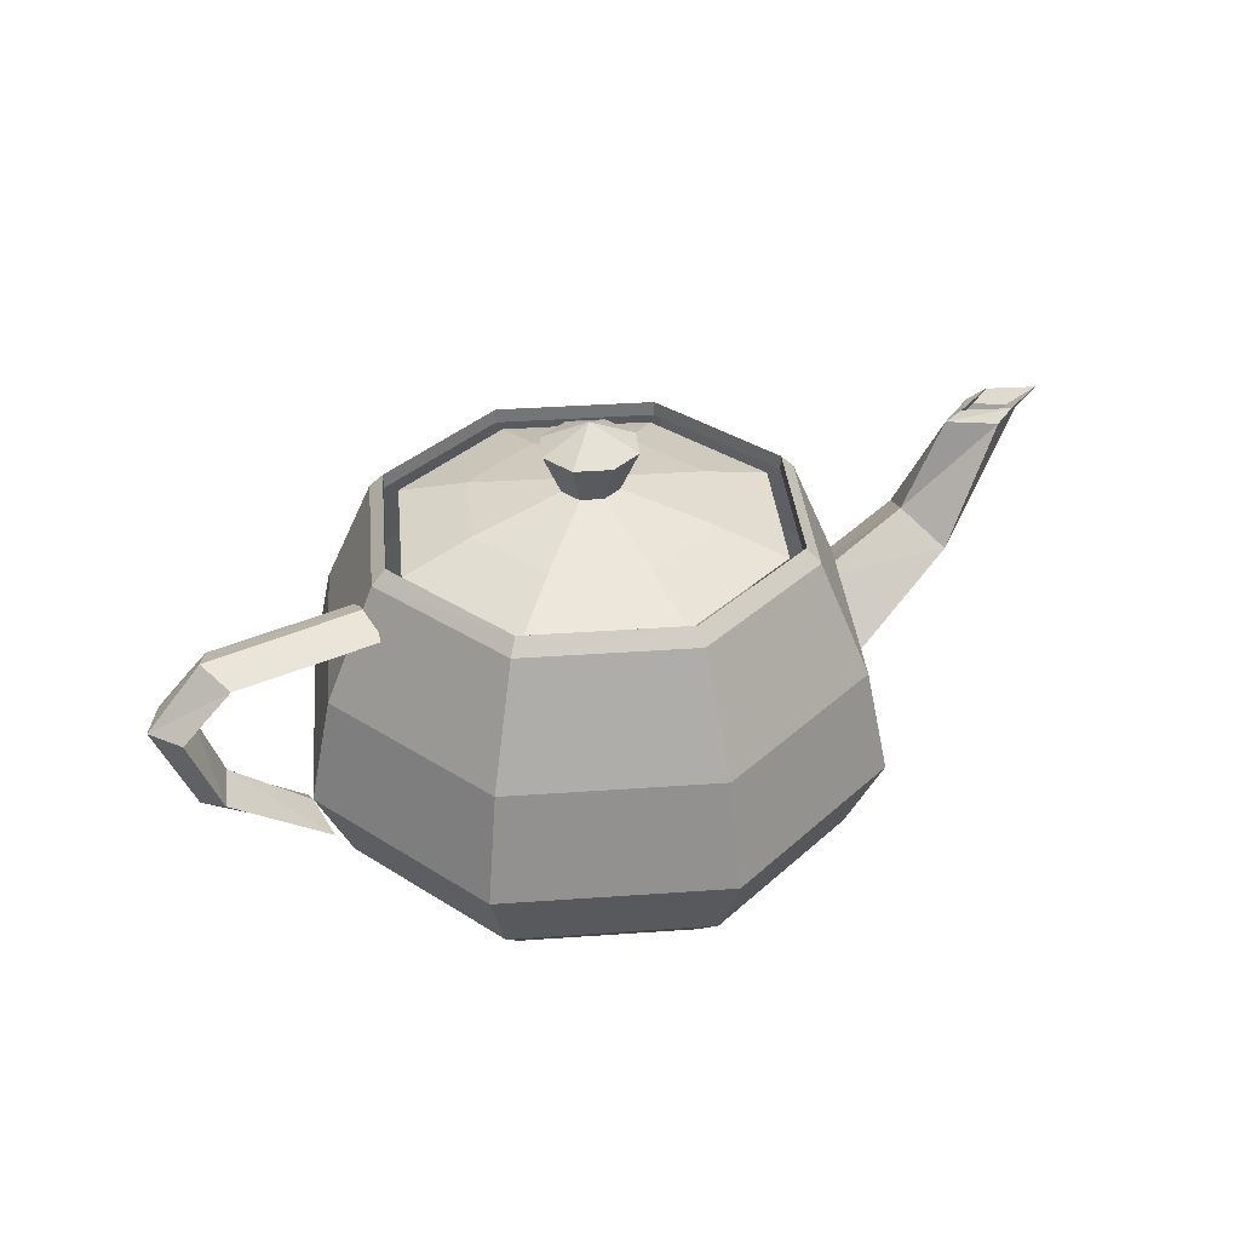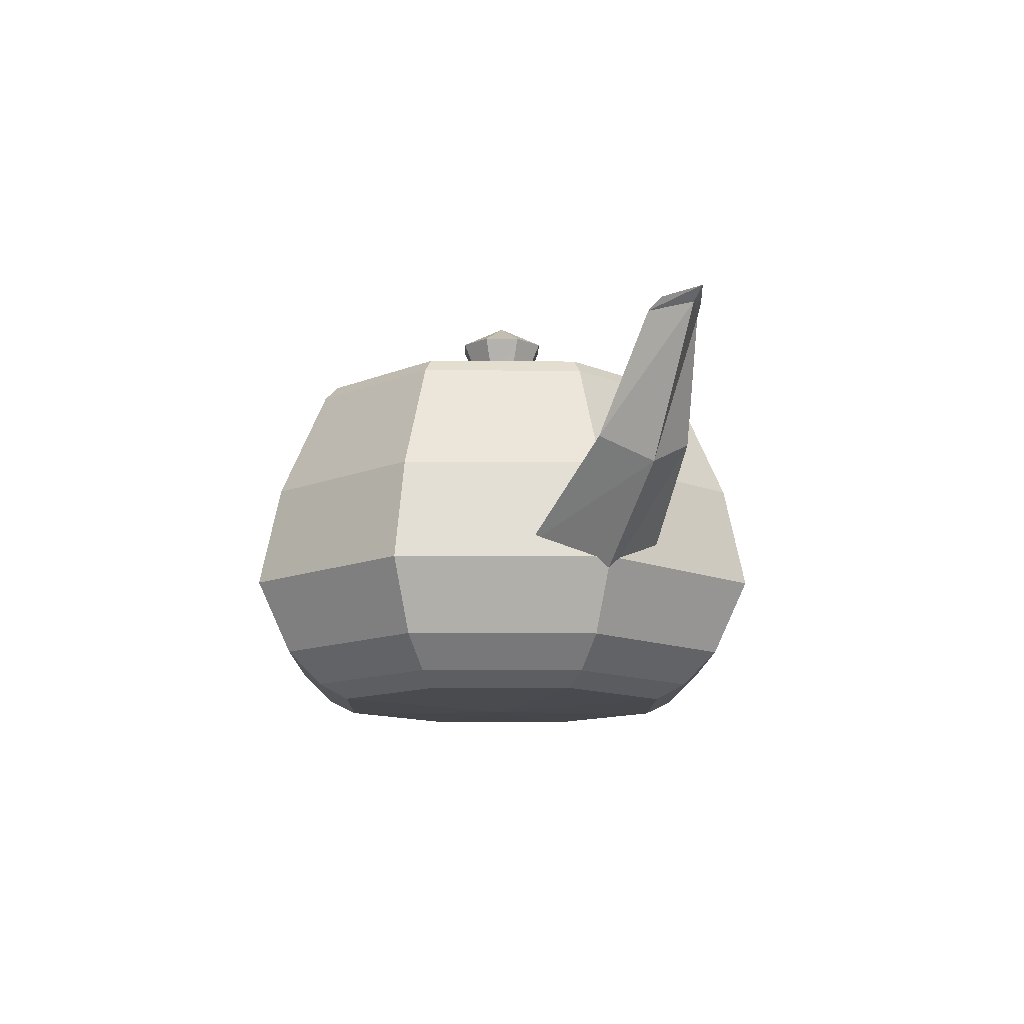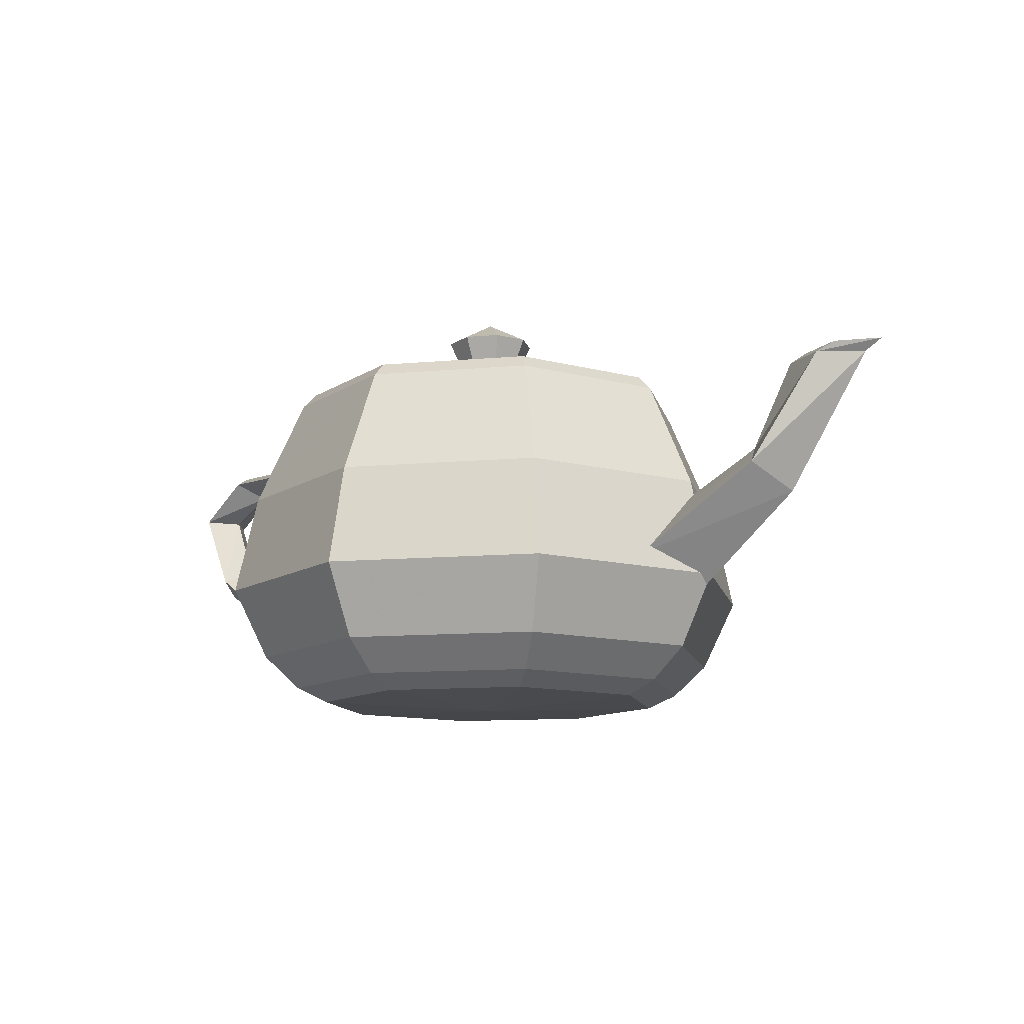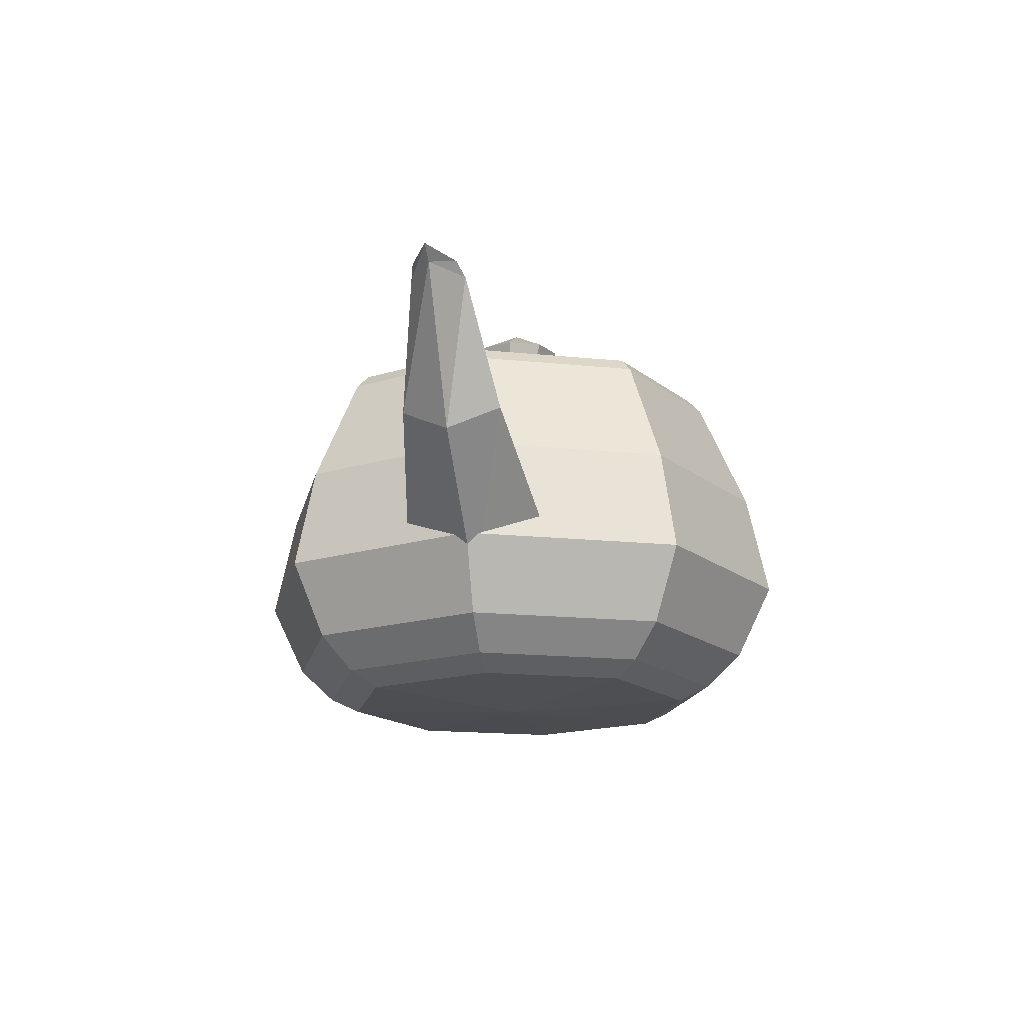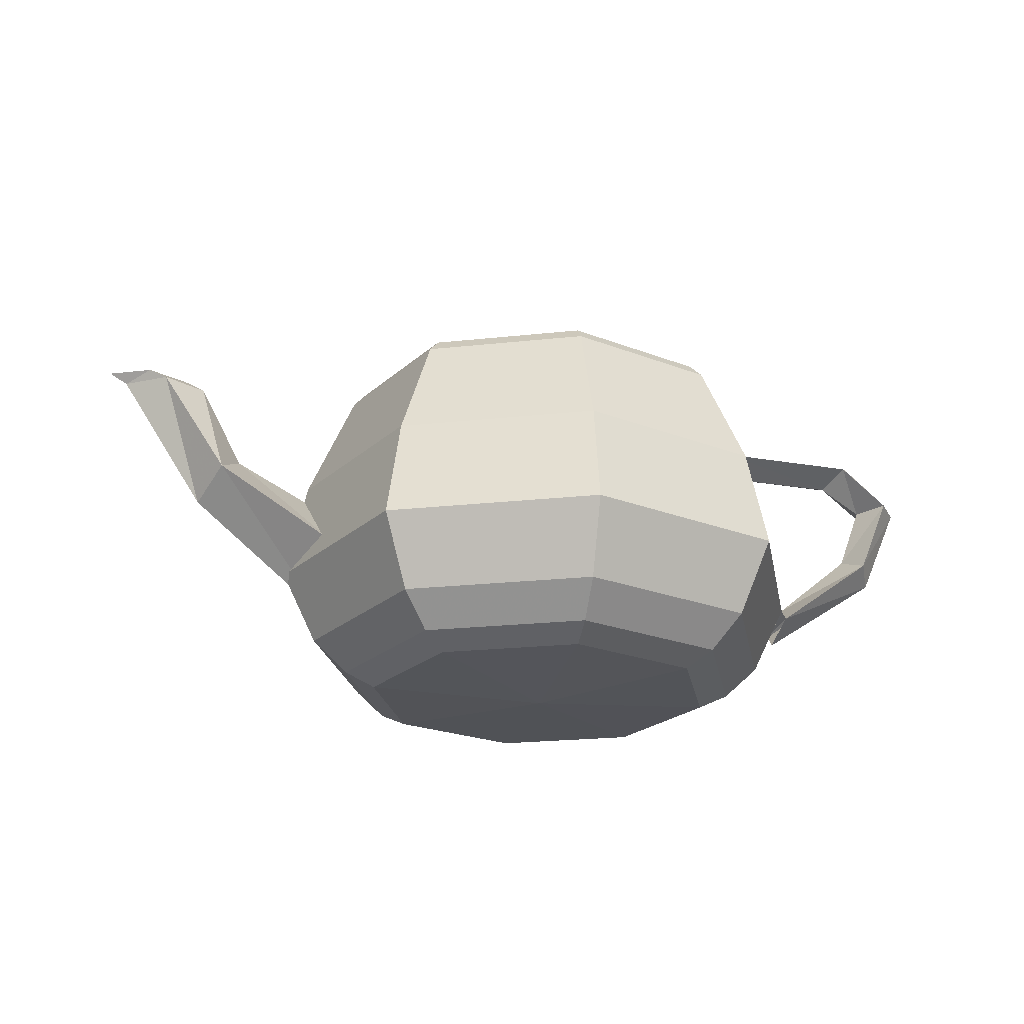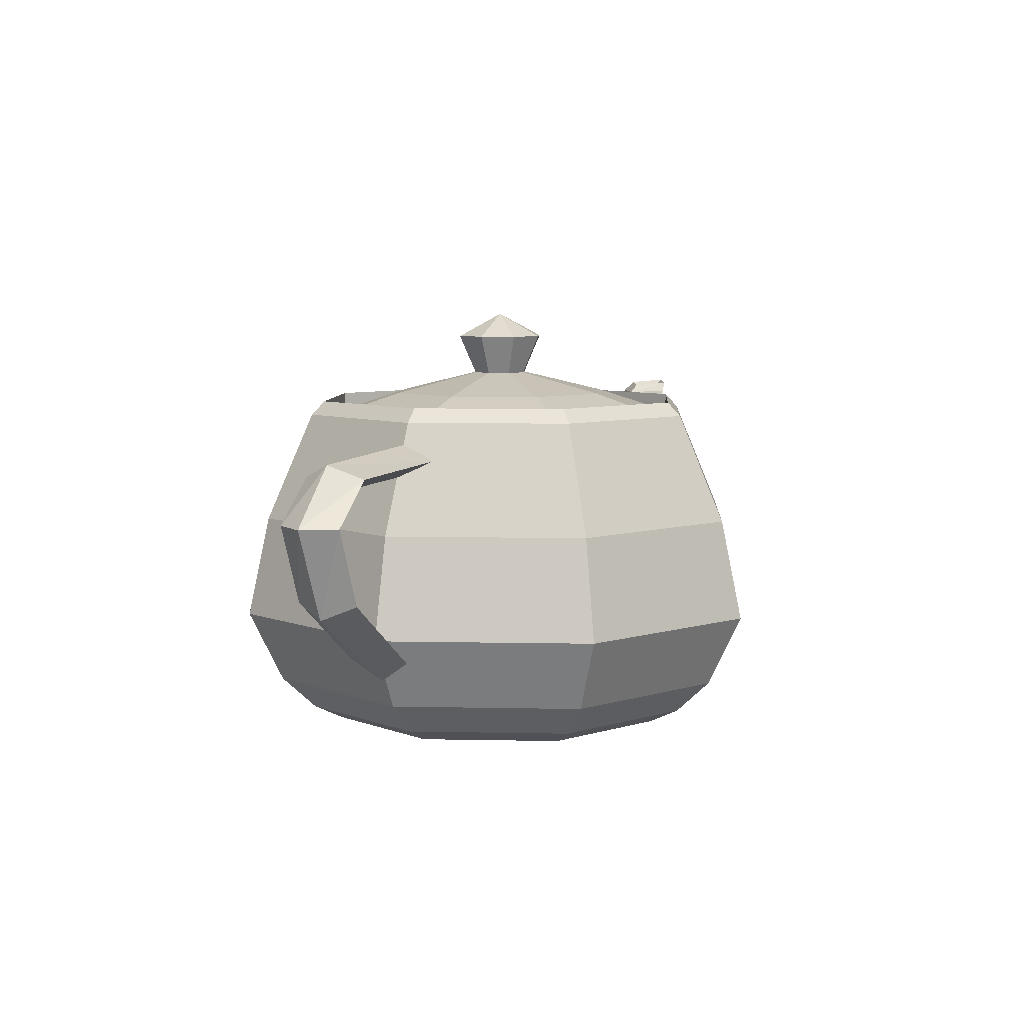
<metadata>
{"format":"obj","ext":"obj","renderer":"f3d","projection":"perspective","resolution":1024,"background":"white","views":[{"elev":35.7,"azim":-27.6,"up":"+Y"},{"elev":-12.1,"azim":66.9,"up":"+Y"},{"elev":-11.6,"azim":34.5,"up":"+Y"},{"elev":-16.6,"azim":100.3,"up":"+Y"},{"elev":-22.8,"azim":168.3,"up":"+Y"},{"elev":6.8,"azim":-64.3,"up":"+Y"}]}
</metadata>
<code>
v 7 12 0
v 4.97 12 4.97
v 4.981 12.49 4.981
v 7.016 12.49 0
v 5.325 12 5.325
v 7.5 12 0
v 0 12 7
v 0 12.49 7.016
v 0 12 7.5
v -5.139 12 4.97
v -5.002 12.49 4.981
v -5.325 12 5.325
v -7 12 0
v -7.016 12.49 0
v -7.5 12 0
v -4.97 12 -4.97
v -4.981 12.49 -4.981
v -5.325 12 -5.325
v 0 12 -7
v 0 12.49 -7.016
v 0 12 -7.5
v 4.97 12 -4.97
v 4.981 12.49 -4.981
v 5.325 12 -5.325
v 6.545 8.109 6.545
v 9.219 8.109 0
v 7.1 4.5 7.1
v 10 4.5 0
v 0 8.109 9.219
v 0 4.5 10
v -6.545 8.109 6.545
v -7.1 4.5 7.1
v -9.219 8.109 0
v -10 4.5 0
v -6.545 8.109 -6.545
v -7.1 4.5 -7.1
v 0 8.109 -9.219
v 0 4.5 -10
v 6.545 8.109 -6.545
v 7.1 4.5 -7.1
v 6.213 1.922 6.213
v 8.75 1.922 0
v 5.325 0.75 5.325
v 7.5 0.75 0
v 0 1.922 8.75
v 0 0.75 7.5
v -6.213 1.922 6.213
v -5.325 0.75 5.325
v -8.75 1.922 0
v -7.5 0.75 0
v -6.213 1.922 -6.213
v -5.325 0.75 -5.325
v 0 1.922 -8.75
v 0 0.75 -7.5
v 6.213 1.922 -6.213
v 5.325 0.75 -5.325
v 4.559 0.2344 4.559
v 6.422 0.2344 0
v 0 0 0
v 0 0.2344 6.422
v -4.559 0.2344 4.559
v -6.422 0.2344 0
v -4.559 0.2344 -4.559
v 0 0.2344 -6.422
v 4.559 0.2344 -4.559
v -8 10.12 0
v -7.75 10.69 1.125
v -12.59 10.48 1.125
v -12.06 9.984 0
v -14.25 9 1.125
v -13.5 9 0
v -7.5 11.25 0
v -13.12 10.97 0
v -15 9 0
v -7.75 10.69 -1.125
v -12.59 10.48 -1.125
v -14.25 9 -1.125
v -13.17 6.269 1.125
v -12.69 6.75 0
v -9.75 3.75 1.125
v -13.66 5.789 0
v -9.5 3 0
v -13.17 6.269 -1.125
v -9.75 3.75 -1.125
v 8.5 7.125 0
v 8.5 5.062 2.475
v 12.69 8.109 1.706
v 11.94 9 0
v 15 12 0.9375
v 13.5 12 0
v 8.5 3 0
v 13.44 7.219 0
v 16.5 12 0
v 8.5 5.062 -2.475
v 12.69 8.109 -1.706
v 15 12 -0.9375
v 15.63 12.33 0.75
v 14.12 12.28 0
v 15 12 0.5625
v 14 12 0
v 17.14 12.39 0
v 16 12 0
v 15.63 12.33 -0.75
v 15 12 -0.5625
v 1.155 14.91 1.155
v 1.625 14.91 0
v 0 15.75 0
v 0.71 13.5 0.71
v 1 13.5 0
v 0 14.91 1.625
v 0 13.5 1
v -1.155 14.91 1.155
v -0.71 13.5 0.71
v -1.625 14.91 0
v -1 13.5 0
v -1.155 14.91 -1.155
v -0.71 13.5 -0.71
v 0 14.91 -1.625
v 0 13.5 -1
v 1.155 14.91 -1.155
v 0.71 13.5 -0.71
v 2.929 12.75 2.929
v 4.125 12.75 0
v 4.615 12 4.615
v 6.5 12 0
v 0 12.75 4.125
v 0 12 6.5
v -2.929 12.75 2.929
v -4.615 12 4.615
v -4.125 12.75 0
v -6.5 12 0
v -2.929 12.75 -2.929
v -4.615 12 -4.615
v 0 12.75 -4.125
v 0 12 -6.5
v 2.929 12.75 -2.929
v 4.615 12 -4.615
f 1 2 3
f 1 3 4
f 4 3 5
f 4 5 6
f 2 7 8
f 2 8 3
f 3 8 9
f 3 9 5
f 7 10 11
f 7 11 8
f 8 11 12
f 8 12 9
f 10 13 14
f 10 14 11
f 11 14 15
f 11 15 12
f 13 16 17
f 13 17 14
f 14 17 18
f 14 18 15
f 16 19 20
f 16 20 17
f 17 20 21
f 17 21 18
f 19 22 23
f 19 23 20
f 20 23 24
f 20 24 21
f 22 1 4
f 22 4 23
f 23 4 6
f 23 6 24
f 6 5 25
f 6 25 26
f 26 25 27
f 26 27 28
f 5 9 29
f 5 29 25
f 25 29 30
f 25 30 27
f 9 12 31
f 9 31 29
f 29 31 32
f 29 32 30
f 12 15 33
f 12 33 31
f 31 33 34
f 31 34 32
f 15 18 35
f 15 35 33
f 33 35 36
f 33 36 34
f 18 21 37
f 18 37 35
f 35 37 38
f 35 38 36
f 21 24 39
f 21 39 37
f 37 39 40
f 37 40 38
f 24 6 26
f 24 26 39
f 39 26 28
f 39 28 40
f 28 27 41
f 28 41 42
f 42 41 43
f 42 43 44
f 27 30 45
f 27 45 41
f 41 45 46
f 41 46 43
f 30 32 47
f 30 47 45
f 45 47 48
f 45 48 46
f 32 34 49
f 32 49 47
f 47 49 50
f 47 50 48
f 34 36 51
f 34 51 49
f 49 51 52
f 49 52 50
f 36 38 53
f 36 53 51
f 51 53 54
f 51 54 52
f 38 40 55
f 38 55 53
f 53 55 56
f 53 56 54
f 40 28 42
f 40 42 55
f 55 42 44
f 55 44 56
f 44 43 57
f 44 57 58
f 58 57 59
f 43 46 60
f 43 60 57
f 57 60 59
f 46 48 61
f 46 61 60
f 60 61 59
f 48 50 62
f 48 62 61
f 61 62 59
f 50 52 63
f 50 63 62
f 62 63 59
f 52 54 64
f 52 64 63
f 63 64 59
f 54 56 65
f 54 65 64
f 64 65 59
f 56 44 58
f 56 58 65
f 65 58 59
f 66 67 68
f 66 68 69
f 69 68 70
f 69 70 71
f 67 72 73
f 67 73 68
f 68 73 74
f 68 74 70
f 72 75 76
f 72 76 73
f 73 76 77
f 73 77 74
f 75 66 69
f 75 69 76
f 76 69 71
f 76 71 77
f 71 70 78
f 71 78 79
f 79 78 80
f 79 80 34
f 70 74 81
f 70 81 78
f 78 81 82
f 78 82 80
f 74 77 83
f 74 83 81
f 81 83 84
f 81 84 82
f 77 71 79
f 77 79 83
f 83 79 34
f 83 34 84
f 85 86 87
f 85 87 88
f 88 87 89
f 88 89 90
f 86 91 92
f 86 92 87
f 87 92 93
f 87 93 89
f 91 94 95
f 91 95 92
f 92 95 96
f 92 96 93
f 94 85 88
f 94 88 95
f 95 88 90
f 95 90 96
f 90 89 97
f 90 97 98
f 98 97 99
f 98 99 100
f 89 93 101
f 89 101 97
f 97 101 102
f 97 102 99
f 93 96 103
f 93 103 101
f 101 103 104
f 101 104 102
f 96 90 98
f 96 98 103
f 103 98 100
f 103 100 104
f 105 106 107
f 106 105 108
f 106 108 109
f 110 105 107
f 105 110 111
f 105 111 108
f 112 110 107
f 110 112 113
f 110 113 111
f 114 112 107
f 112 114 115
f 112 115 113
f 116 114 107
f 114 116 117
f 114 117 115
f 118 116 107
f 116 118 119
f 116 119 117
f 120 118 107
f 118 120 121
f 118 121 119
f 106 120 107
f 120 106 109
f 120 109 121
f 109 108 122
f 109 122 123
f 123 122 124
f 123 124 125
f 108 111 126
f 108 126 122
f 122 126 127
f 122 127 124
f 111 113 128
f 111 128 126
f 126 128 129
f 126 129 127
f 113 115 130
f 113 130 128
f 128 130 131
f 128 131 129
f 115 117 132
f 115 132 130
f 130 132 133
f 130 133 131
f 117 119 134
f 117 134 132
f 132 134 135
f 132 135 133
f 119 121 136
f 119 136 134
f 134 136 137
f 134 137 135
f 121 109 123
f 121 123 136
f 136 123 125
f 136 125 137

</code>
